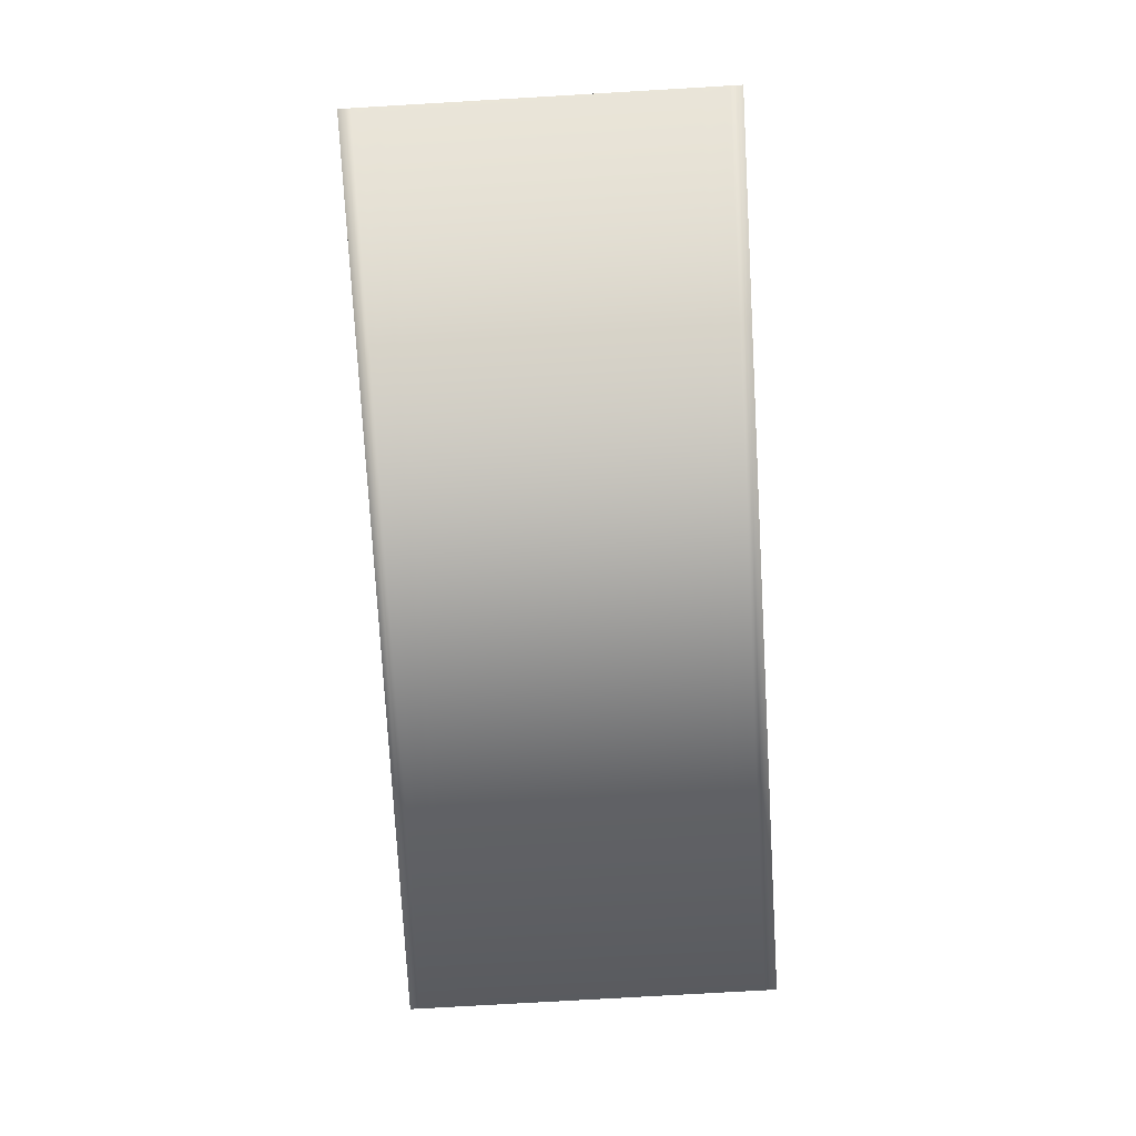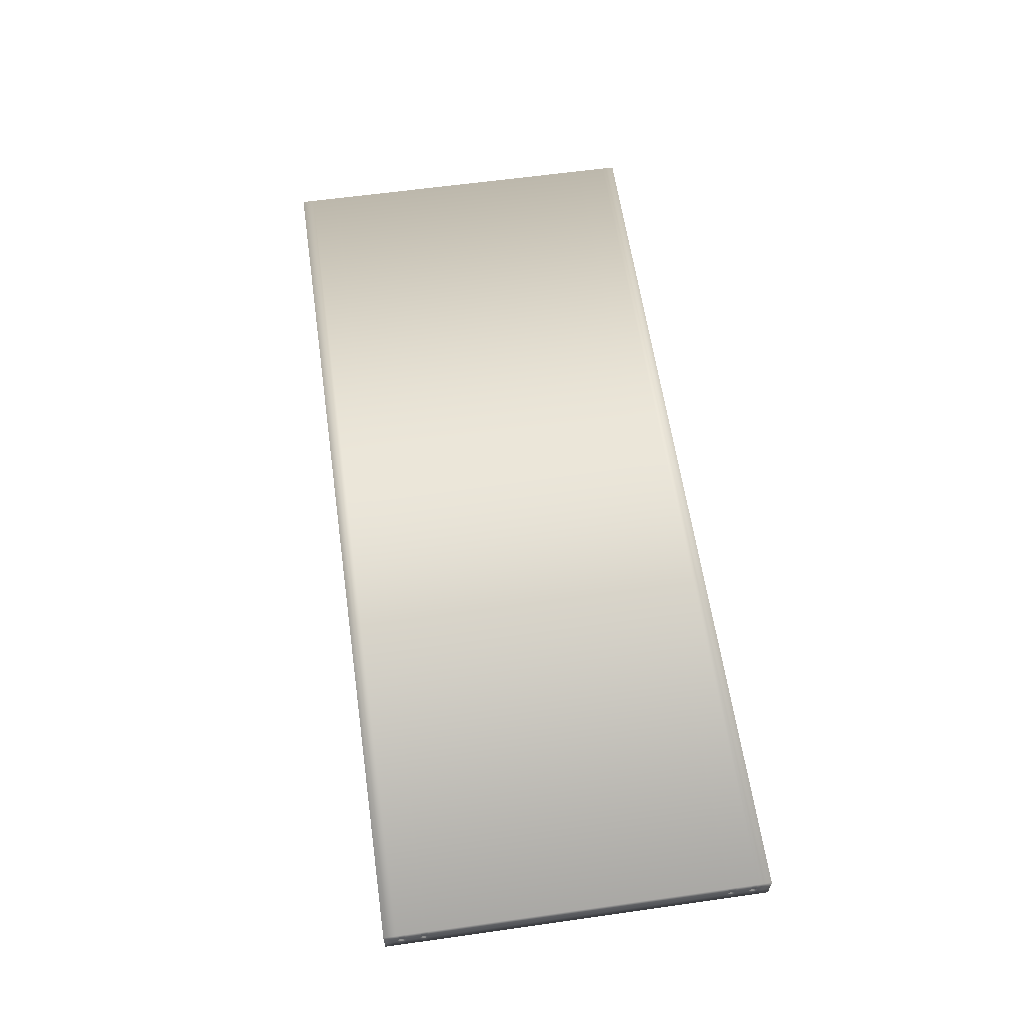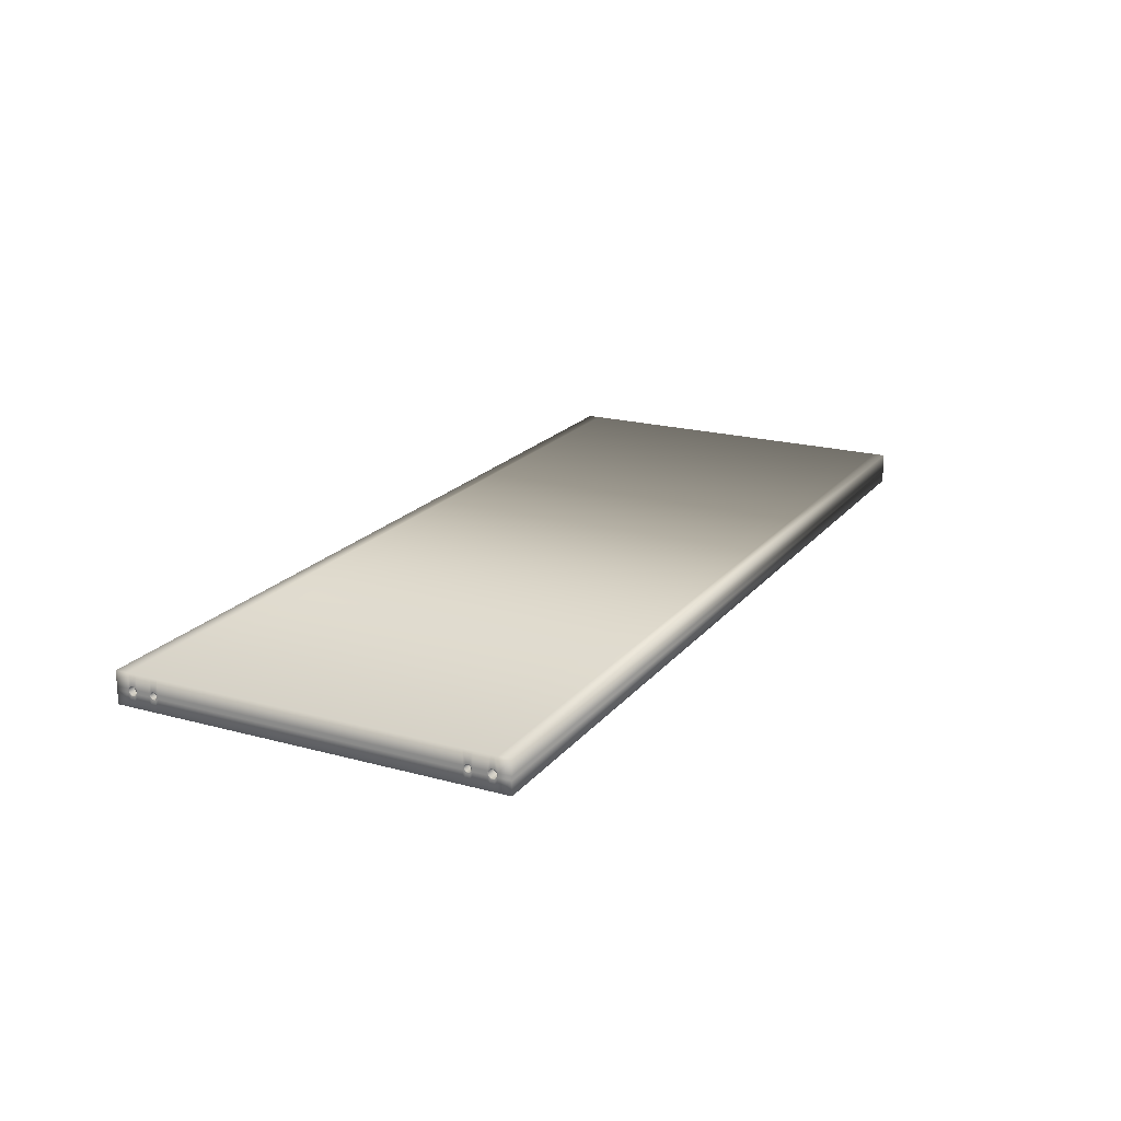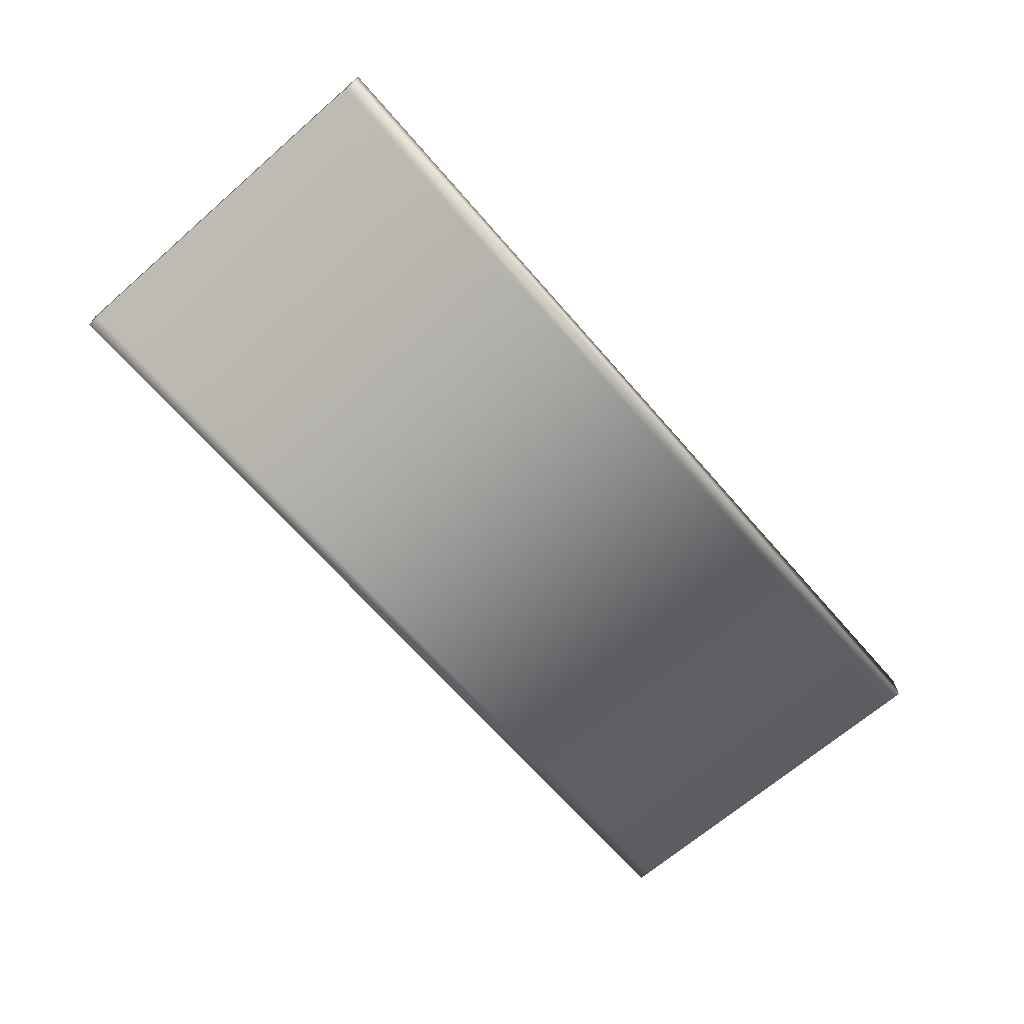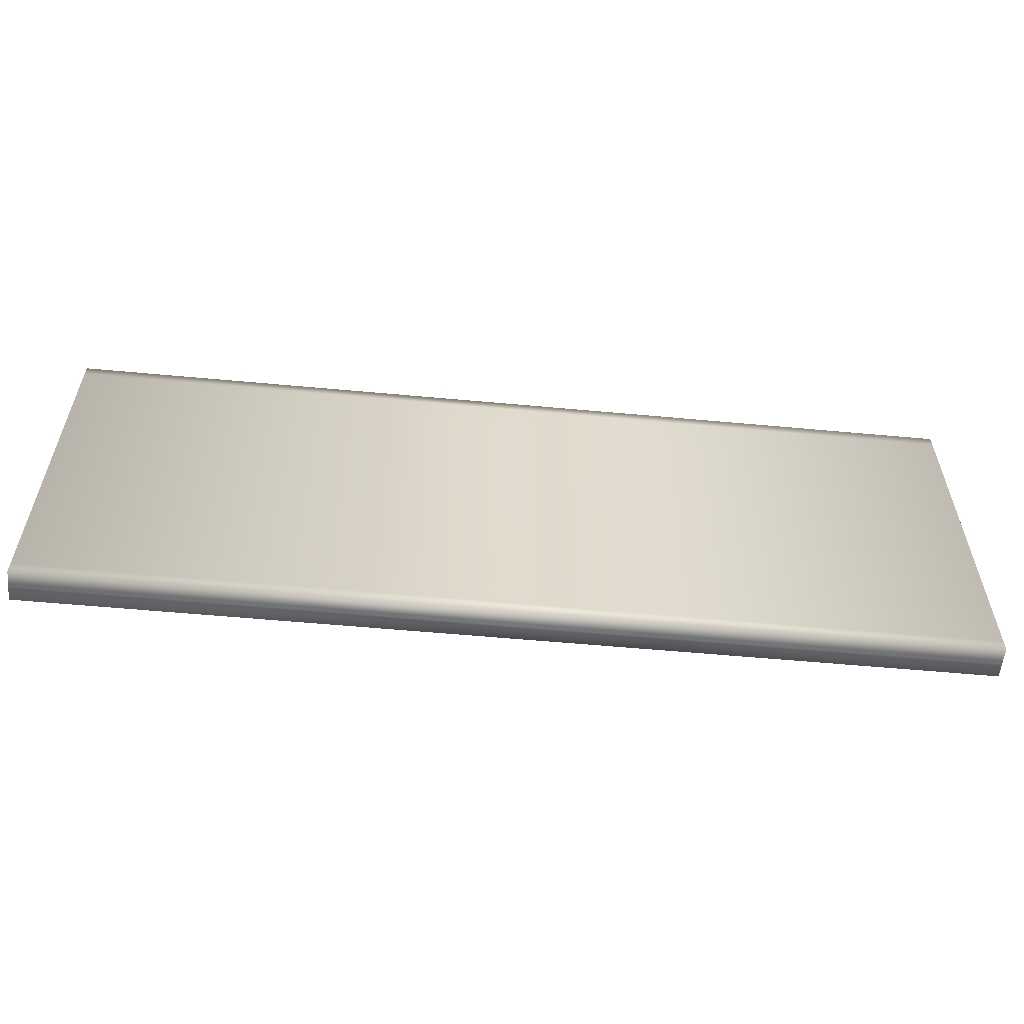
<metadata>
{"format":"obj","ext":"obj","renderer":"f3d","projection":"perspective","resolution":1024,"background":"white","views":[{"elev":-77.6,"azim":-86.7,"up":"+Y"},{"elev":60.6,"azim":-98.2,"up":"+Y"},{"elev":19.7,"azim":-63.0,"up":"+Y"},{"elev":-67.4,"azim":-49.0,"up":"+Y"},{"elev":-57.3,"azim":-5.5,"up":"+Z"}]}
</metadata>
<code>
v  0.8674 416.8 9.777
v  0.8674 416.9 9.885
v  0.8674 417.1 9.885
v  0.8674 417 9.7
v  0.8674 416.9 9.931
v  0.8674 417.1 9.931
v  0.8674 416.7 9.796
v  0.8674 416.8 9.623
v  0.8674 416.7 9.604
v  0.8674 416.9 9.515
v  0.8674 416.9 9.469
v  0.8674 417.1 9.515
v  0.8674 417.1 9.469
v  0.8674 417.2 9.623
v  0.8674 417.2 9.604
v  0.8674 417.2 9.777
v  0.8674 417.2 9.796
v  -0.1326 416.9 9.931
v  -0.1326 416.9 9.977
v  -0.1326 417.1 9.977
v  -0.1326 417.1 9.931
v  -0.1326 416.7 9.796
v  -0.1326 416.7 9.815
v  -0.1326 416.7 9.604
v  -0.1326 416.7 9.585
v  -0.1326 416.9 9.469
v  -0.1326 416.9 9.423
v  -0.1326 417.1 9.469
v  -0.1326 417.1 9.423
v  -0.1326 417.2 9.604
v  -0.1326 417.3 9.585
v  -0.1326 417.2 9.796
v  -0.1326 417.3 9.815
v  -0.1326 416.9 10.87
v  -0.1326 417.1 10.87
v  -0.1326 417.1 10.82
v  -0.1326 416.9 10.82
v  -0.1326 416.8 10.97
v  -0.1326 416.7 10.95
v  -0.1326 416.8 11.13
v  -0.1326 416.7 11.15
v  -0.1326 416.9 11.23
v  -0.1326 416.9 11.28
v  -0.1326 417.1 11.23
v  -0.1326 417.1 11.28
v  -0.1326 417.2 11.13
v  -0.1326 417.2 11.15
v  -0.1326 417.2 10.97
v  -0.1326 417.2 10.95
v  -0.1326 417.1 10.77
v  -0.1326 416.9 10.77
v  -0.1326 416.7 10.94
v  -0.1326 416.7 11.16
v  -0.1326 416.9 11.33
v  -0.1326 417.1 11.33
v  -0.1326 417.3 11.16
v  -0.1326 417.3 10.94
v  -0.1326 418 9.979
v  -0.1326 418 9.815
v  -0.1326 418 9.585
v  -0.1326 418 9.423
v  -0.1326 418 11.33
v  -0.1326 418 11.16
v  -0.1326 418 10.94
v  -0.1326 417.1 8.673
v  -0.1326 416.9 8.673
v  -0.1326 418 8.673
v  0.8674 416.9 31.24
v  0.8674 417.1 31.24
v  0.8674 417 31.05
v  0.8674 416.8 31.13
v  0.8674 416.9 30.87
v  0.8674 417.1 30.87
v  0.8674 417.1 30.82
v  0.8674 416.9 30.82
v  0.8674 416.8 30.98
v  0.8674 416.7 30.96
v  0.8674 416.7 31.15
v  0.8674 416.9 31.28
v  0.8674 417.1 31.28
v  0.8674 417.2 31.13
v  0.8674 417.2 31.15
v  0.8674 417.2 30.98
v  0.8674 417.2 30.96
v  -0.1326 416.9 30.82
v  -0.1326 417.1 30.82
v  -0.1326 417.1 30.78
v  -0.1326 416.9 30.78
v  -0.1326 416.7 30.96
v  -0.1326 416.7 30.94
v  -0.1326 416.7 31.15
v  -0.1326 416.7 31.17
v  -0.1326 416.9 31.28
v  -0.1326 416.9 31.33
v  -0.1326 417.1 31.28
v  -0.1326 417.1 31.33
v  -0.1326 417.2 31.15
v  -0.1326 417.3 31.17
v  -0.1326 417.2 30.96
v  -0.1326 417.3 30.94
v  -0.1326 416.9 29.89
v  -0.1326 416.9 29.93
v  -0.1326 417.1 29.93
v  -0.1326 417.1 29.89
v  -0.1326 416.8 29.78
v  -0.1326 416.7 29.8
v  -0.1326 416.8 29.63
v  -0.1326 416.7 29.61
v  -0.1326 416.9 29.52
v  -0.1326 416.9 29.47
v  -0.1326 417.1 29.52
v  -0.1326 417.1 29.47
v  -0.1326 417.2 29.63
v  -0.1326 417.2 29.61
v  -0.1326 417.2 29.78
v  -0.1326 417.2 29.8
v  -0.1326 416.9 29.98
v  -0.1326 417.1 29.98
v  -0.1326 416.7 29.82
v  -0.1326 416.7 29.59
v  -0.1326 416.9 29.43
v  -0.1326 417.1 29.43
v  -0.1326 417.3 29.59
v  -0.1326 417.3 29.82
v  -0.1326 418 29.98
v  -0.1326 418 29.82
v  -0.1326 418 31.33
v  -0.1326 418 31.17
v  -0.1326 418 30.94
v  -0.1326 418 29.59
v  -0.1326 418 29.43
v  -0.1326 416.9 32.08
v  -0.1326 417.1 32.08
v  -0.1326 418 32.08
v  -0.1326 416.1 9.815
v  -0.1326 416.1 9.977
v  -0.1326 416.1 9.585
v  -0.1326 416.1 9.423
v  -0.1326 416.1 10.77
v  -0.1326 416.1 10.94
v  -0.1326 416.1 11.16
v  -0.1326 416.1 11.33
v  -0.1326 416.1 8.673
v  -0.1326 416.1 30.78
v  -0.1326 416.1 30.94
v  -0.1326 416.1 31.17
v  -0.1326 416.1 31.33
v  -0.1326 416.1 29.82
v  -0.1326 416.1 29.98
v  -0.1326 416.1 29.59
v  -0.1326 416.1 29.43
v  -0.1326 416.1 32.08
v  54.87 416.8 9.623
v  54.87 416.9 9.515
v  54.87 417.1 9.515
v  54.87 417 9.7
v  54.87 417.1 9.931
v  54.87 416.9 9.931
v  54.87 416.9 9.885
v  54.87 417.1 9.885
v  54.87 416.7 9.796
v  54.87 416.8 9.777
v  54.87 416.7 9.604
v  54.87 416.9 9.469
v  54.87 417.1 9.469
v  54.87 417.2 9.604
v  54.87 417.2 9.623
v  54.87 417.2 9.796
v  54.87 417.2 9.777
v  55.87 417.1 9.977
v  55.87 416.9 9.977
v  55.87 416.9 9.931
v  55.87 417.1 9.931
v  55.87 416.7 9.815
v  55.87 416.7 9.796
v  55.87 416.7 9.585
v  55.87 416.7 9.604
v  55.87 416.9 9.423
v  55.87 416.9 9.469
v  55.87 417.1 9.423
v  55.87 417.1 9.469
v  55.87 417.3 9.585
v  55.87 417.2 9.604
v  55.87 417.3 9.815
v  55.87 417.2 9.796
v  55.87 417.1 10.82
v  55.87 417.1 10.87
v  55.87 416.9 10.87
v  55.87 416.9 10.82
v  55.87 416.8 10.97
v  55.87 416.7 10.95
v  55.87 416.8 11.13
v  55.87 416.7 11.15
v  55.87 416.9 11.23
v  55.87 416.9 11.28
v  55.87 417.1 11.23
v  55.87 417.1 11.28
v  55.87 417.2 11.13
v  55.87 417.2 11.15
v  55.87 417.2 10.97
v  55.87 417.2 10.95
v  55.87 417.1 10.77
v  55.87 416.9 10.77
v  55.87 416.7 10.94
v  55.87 416.7 11.16
v  55.87 416.9 11.33
v  55.87 417.1 11.33
v  55.87 417.3 11.16
v  55.87 417.3 10.94
v  55.87 418 10.77
v  55.87 418 10.94
v  55.87 418 9.585
v  55.87 418 9.423
v  55.87 418 9.815
v  55.87 418 11.33
v  55.87 418 11.16
v  55.87 417.1 8.673
v  55.87 416.9 8.673
v  55.87 418 8.673
v  54.87 417 31.05
v  54.87 416.8 30.98
v  54.87 416.9 30.87
v  54.87 417.1 30.87
v  54.87 417.1 30.82
v  54.87 416.9 30.82
v  54.87 416.7 30.96
v  54.87 416.8 31.13
v  54.87 416.7 31.15
v  54.87 416.9 31.24
v  54.87 416.9 31.28
v  54.87 417.1 31.24
v  54.87 417.1 31.28
v  54.87 417.2 31.13
v  54.87 417.2 31.15
v  54.87 417.2 30.98
v  54.87 417.2 30.96
v  55.87 417.1 30.78
v  55.87 417.1 30.82
v  55.87 416.9 30.82
v  55.87 416.9 30.78
v  55.87 416.7 30.96
v  55.87 416.7 30.94
v  55.87 416.7 31.15
v  55.87 416.7 31.17
v  55.87 416.9 31.28
v  55.87 416.9 31.33
v  55.87 417.1 31.28
v  55.87 417.1 31.33
v  55.87 417.2 31.15
v  55.87 417.3 31.17
v  55.87 417.2 30.96
v  55.87 417.3 30.94
v  55.87 417.1 29.93
v  55.87 416.9 29.93
v  55.87 416.9 29.89
v  55.87 417.1 29.89
v  55.87 416.7 29.8
v  55.87 416.8 29.78
v  55.87 416.7 29.61
v  55.87 416.8 29.63
v  55.87 416.9 29.47
v  55.87 416.9 29.52
v  55.87 417.1 29.47
v  55.87 417.1 29.52
v  55.87 417.2 29.61
v  55.87 417.2 29.63
v  55.87 417.2 29.8
v  55.87 417.2 29.78
v  55.87 417.1 29.98
v  55.87 416.9 29.98
v  55.87 416.7 29.82
v  55.87 416.7 29.59
v  55.87 416.9 29.43
v  55.87 417.1 29.43
v  55.87 417.3 29.59
v  55.87 417.3 29.82
v  55.87 418 30.78
v  55.87 418 30.94
v  55.87 418 31.17
v  55.87 418 31.33
v  55.87 418 29.43
v  55.87 418 29.59
v  55.87 418 29.82
v  55.87 417.1 32.08
v  55.87 416.9 32.08
v  55.87 418 32.08
v  55.87 416.1 9.815
v  55.87 416.1 9.977
v  55.87 416.1 9.585
v  55.87 416.1 9.423
v  55.87 416.1 10.77
v  55.87 416.1 10.94
v  55.87 416.1 11.16
v  55.87 416.1 11.33
v  55.87 416.1 8.673
v  55.87 416.1 30.78
v  55.87 416.1 30.94
v  55.87 416.1 31.17
v  55.87 416.1 31.33
v  55.87 416.1 29.82
v  55.87 416.1 29.98
v  55.87 416.1 29.59
v  55.87 416.1 29.43
v  55.87 416.1 32.08
v  -0.1326 418 10.77
v  55.87 418 9.979
v  55.87 418 29.98
v  -0.1326 418 30.78
o Object_giusto
g Object_giusto
f 1 2 3 4
f 2 5 6 3
f 1 7 5 2
f 8 9 7 1
f 10 11 9 8
f 12 13 11 10
f 14 15 13 12
f 16 17 15 14
f 3 6 17 16
f 18 19 20 21
f 22 23 19 18
f 24 25 23 22
f 26 27 25 24
f 28 29 27 26
f 30 31 29 28
f 32 33 31 30
f 21 20 33 32
f 34 35 36 37
f 38 34 37 39
f 40 38 39 41
f 42 40 41 43
f 44 42 43 45
f 46 44 45 47
f 48 46 47 49
f 35 48 49 36
f 37 36 50 51
f 39 37 51 52
f 41 39 52 53
f 43 41 53 54
f 45 43 54 55
f 47 45 55 56
f 49 47 56 57
f 36 49 57 50
f 50 20 19 51
f 58 59 33 20
f 29 31 60 61
f 31 33 59 60
f 56 55 62 63
f 57 56 63 64
f 27 29 65 66
f 29 61 67 65
f 68 69 70 71
f 72 73 74 75
f 76 72 75 77
f 71 76 77 78
f 68 71 78 79
f 69 68 79 80
f 81 69 80 82
f 83 81 82 84
f 73 83 84 74
f 85 86 87 88
f 89 85 88 90
f 91 89 90 92
f 93 91 92 94
f 95 93 94 96
f 97 95 96 98
f 99 97 98 100
f 86 99 100 87
f 101 102 103 104
f 105 106 102 101
f 107 108 106 105
f 109 110 108 107
f 111 112 110 109
f 113 114 112 111
f 115 116 114 113
f 104 103 116 115
f 102 117 118 103
f 106 119 117 102
f 108 120 119 106
f 110 121 120 108
f 112 122 121 110
f 114 123 122 112
f 116 124 123 114
f 103 118 124 116
f 118 117 88 87
f 124 118 125 126
f 96 127 128 98
f 98 128 129 100
f 123 130 131 122
f 124 126 130 123
f 94 132 133 96
f 96 133 134 127
f 19 23 135 136
f 23 25 137 135
f 25 27 138 137
f 52 51 139 140
f 53 52 140 141
f 54 53 141 142
f 51 19 136 139
f 27 66 143 138
f 90 88 144 145
f 92 90 145 146
f 94 92 146 147
f 117 119 148 149
f 119 120 150 148
f 120 121 151 150
f 88 117 149 144
f 132 94 147 152
f 153 154 155 156
f 157 158 159 160
f 158 161 162 159
f 161 163 153 162
f 163 164 154 153
f 164 165 155 154
f 165 166 167 155
f 166 168 169 167
f 168 157 160 169
f 170 171 172 173
f 171 174 175 172
f 174 176 177 175
f 176 178 179 177
f 178 180 181 179
f 180 182 183 181
f 182 184 185 183
f 184 170 173 185
f 186 187 188 189
f 189 188 190 191
f 191 190 192 193
f 193 192 194 195
f 195 194 196 197
f 197 196 198 199
f 199 198 200 201
f 201 200 187 186
f 202 186 189 203
f 203 189 191 204
f 204 191 193 205
f 205 193 195 206
f 206 195 197 207
f 207 197 199 208
f 208 199 201 209
f 209 201 186 202
f 171 170 202 203
f 210 211 209 202
f 212 182 180 213
f 214 184 182 212
f 215 207 208 216
f 216 208 209 211
f 217 180 178 218
f 219 213 180 217
f 220 221 222 223
f 224 223 222 225
f 225 222 221 226
f 226 221 227 228
f 228 227 229 230
f 230 229 231 232
f 232 231 233 234
f 234 233 235 236
f 236 235 223 224
f 237 238 239 240
f 240 239 241 242
f 242 241 243 244
f 244 243 245 246
f 246 245 247 248
f 248 247 249 250
f 250 249 251 252
f 252 251 238 237
f 253 254 255 256
f 254 257 258 255
f 257 259 260 258
f 259 261 262 260
f 261 263 264 262
f 263 265 266 264
f 265 267 268 266
f 267 253 256 268
f 269 270 254 253
f 270 271 257 254
f 271 272 259 257
f 272 273 261 259
f 273 274 263 261
f 274 275 265 263
f 275 276 267 265
f 276 269 253 267
f 240 270 269 237
f 237 277 278 252
f 279 280 248 250
f 278 279 250 252
f 281 282 275 274
f 282 283 276 275
f 284 285 246 248
f 286 284 248 280
f 287 174 171 288
f 289 176 174 287
f 290 178 176 289
f 291 203 204 292
f 292 204 205 293
f 293 205 206 294
f 288 171 203 291
f 295 218 178 290
f 296 240 242 297
f 297 242 244 298
f 298 244 246 299
f 300 271 270 301
f 302 272 271 300
f 303 273 272 302
f 301 270 240 296
f 299 246 285 304
f 35 34 188 187
f 34 38 190 188
f 38 40 192 190
f 40 42 194 192
f 42 44 196 194
f 44 46 198 196
f 46 48 200 198
f 48 35 187 200
f 61 60 212 213
f 60 59 214 212
f 63 62 215 216
f 64 63 216 211
f 58 305 210 306
f 66 65 217 218
f 67 61 213 219
f 65 67 219 217
f 101 104 256 255
f 105 101 255 258
f 107 105 258 260
f 109 107 260 262
f 111 109 262 264
f 113 111 264 266
f 115 113 266 268
f 104 115 268 256
f 128 127 280 279
f 129 128 279 278
f 131 130 282 281
f 130 126 283 282
f 126 125 307 283
f 133 132 285 284
f 134 133 284 286
f 127 134 286 280
f 136 135 287 288
f 135 137 289 287
f 137 138 290 289
f 140 139 291 292
f 141 140 292 293
f 142 141 293 294
f 139 136 288 291
f 143 66 218 295
f 138 143 295 290
f 145 144 296 297
f 146 145 297 298
f 147 146 298 299
f 149 148 300 301
f 148 150 302 300
f 150 151 303 302
f 144 149 301 296
f 152 147 299 304
f 132 152 304 285
f 18 21 6 5
f 21 32 17 6
f 32 30 15 17
f 30 28 13 15
f 28 26 11 13
f 26 24 9 11
f 24 22 7 9
f 22 18 5 7
f 86 85 75 74
f 85 89 77 75
f 89 91 78 77
f 91 93 79 78
f 93 95 80 79
f 95 97 82 80
f 97 99 84 82
f 99 86 74 84
f 239 238 224 225
f 238 251 236 224
f 251 249 234 236
f 249 247 232 234
f 247 245 230 232
f 245 243 228 230
f 243 241 226 228
f 241 239 225 226
f 172 175 161 158
f 175 177 163 161
f 177 179 164 163
f 179 181 165 164
f 181 183 166 165
f 183 185 168 166
f 185 173 172 158 157 168
f 10 8 1 4
f 3 16 14 4
f 4 14 12 10
f 72 76 71 70
f 69 81 83 70
f 70 83 73 72
f 229 227 221 220
f 223 235 233 220
f 220 233 231 229
f 159 162 153 156
f 155 167 169 156
f 156 169 160 159
f 237 269 307 277
f 269 276 283 307
f 202 170 306 210
f 170 184 214 306
f 20 50 305 58
f 50 57 64 305
f 118 87 308 125
f 87 100 129 308
f 305 64 211 210
f 306 214 59 58
f 308 129 278 277
f 277 307 125 308
f 273 303 294 206
f 274 273 206 207
f 281 274 207 215
f 122 131 62 55
f 121 122 55 54
f 151 121 54 142
f 62 131 281 215
f 294 303 151 142

</code>
